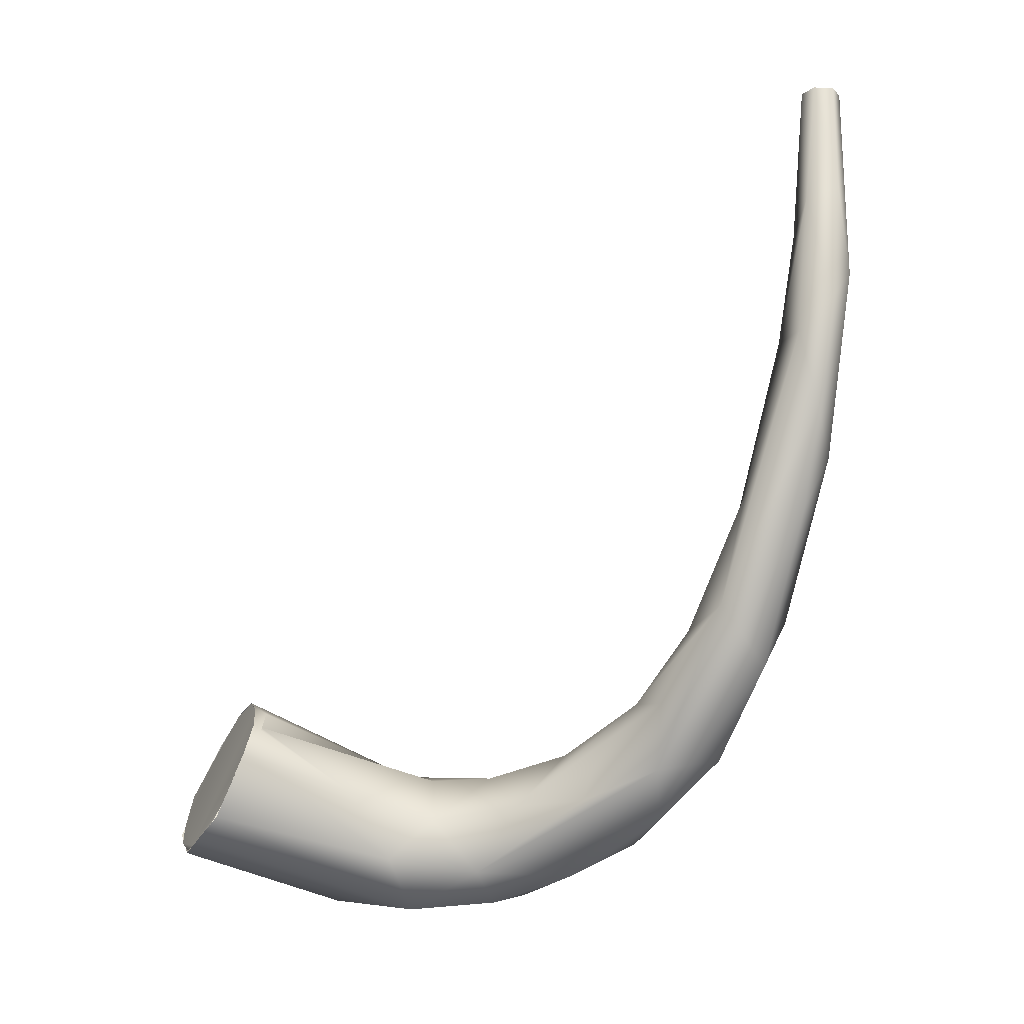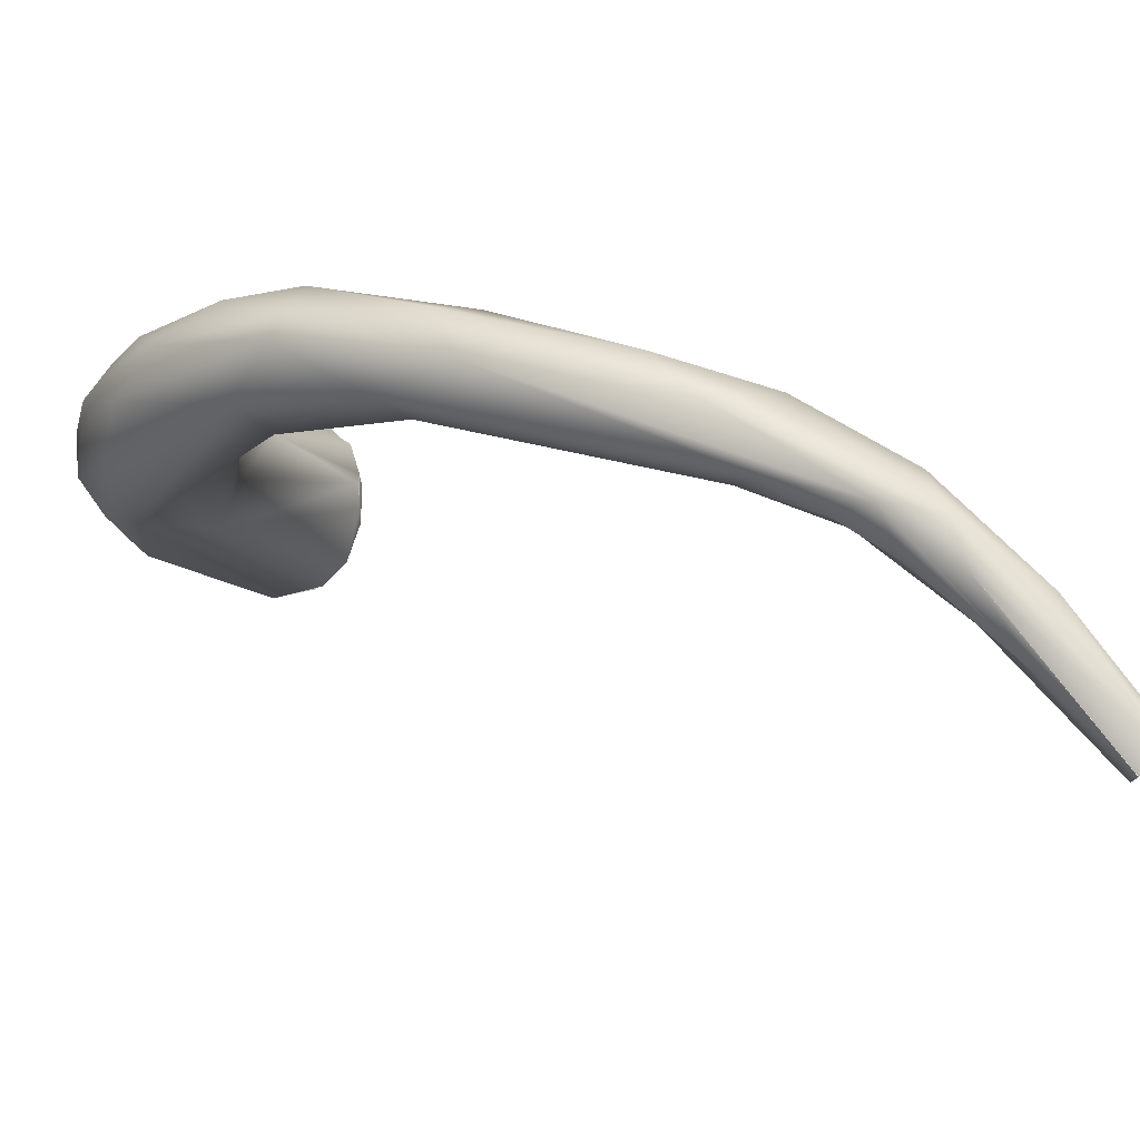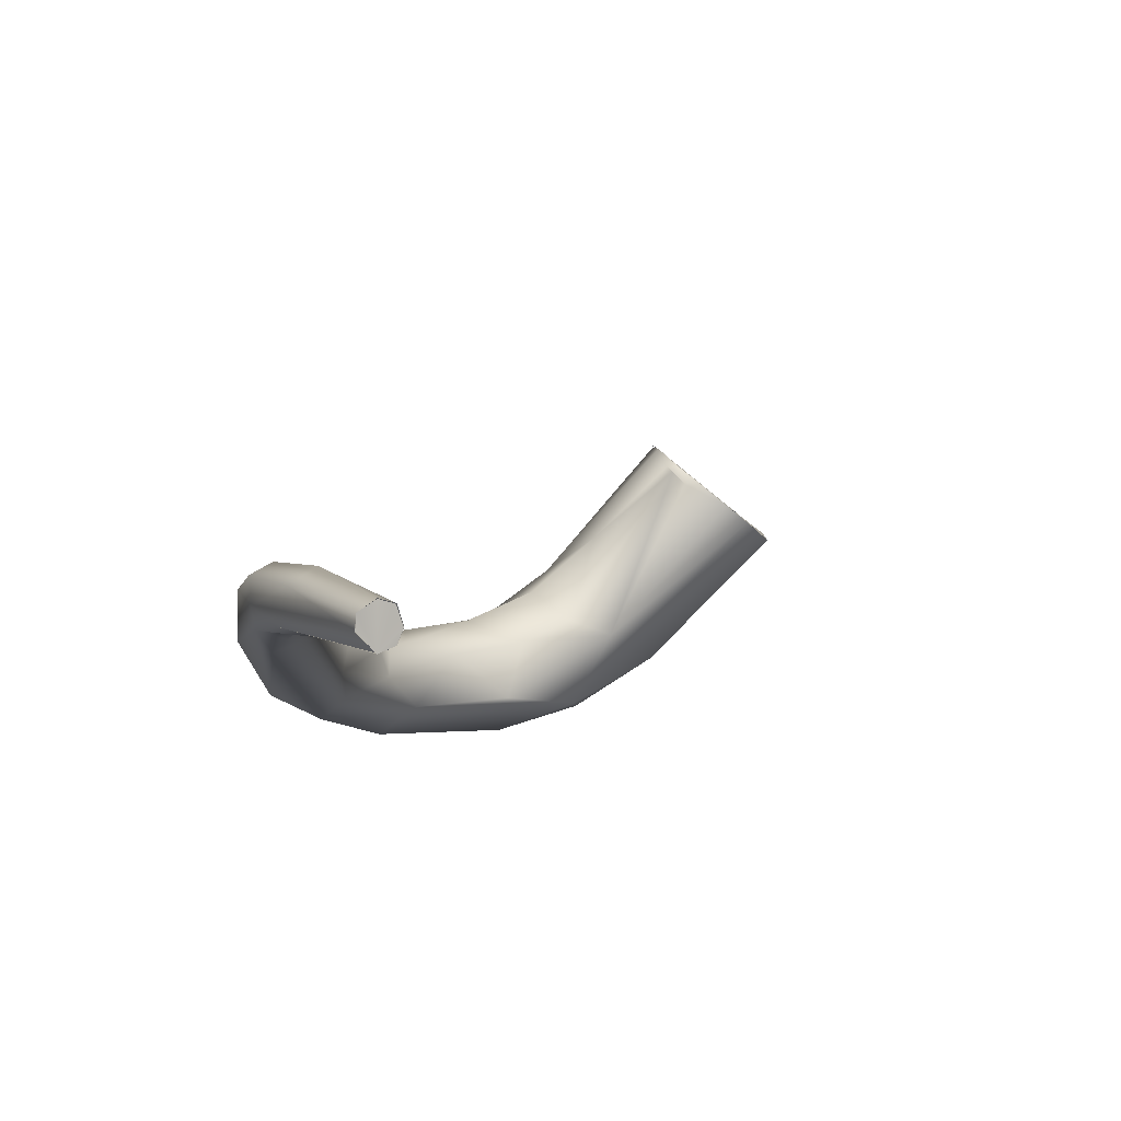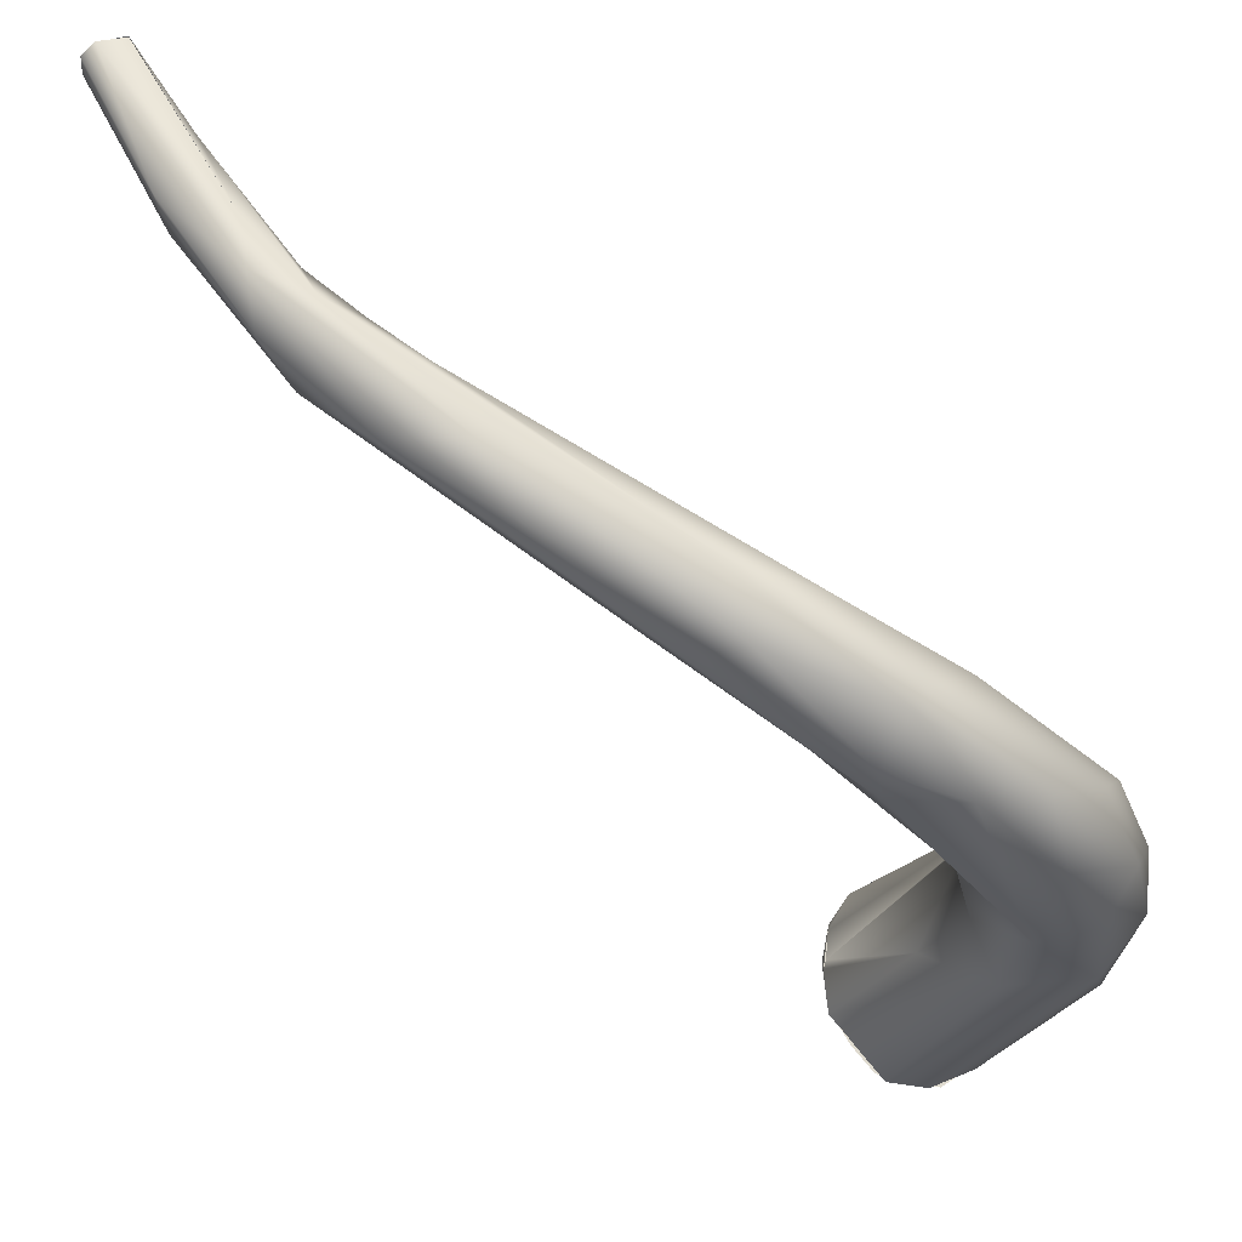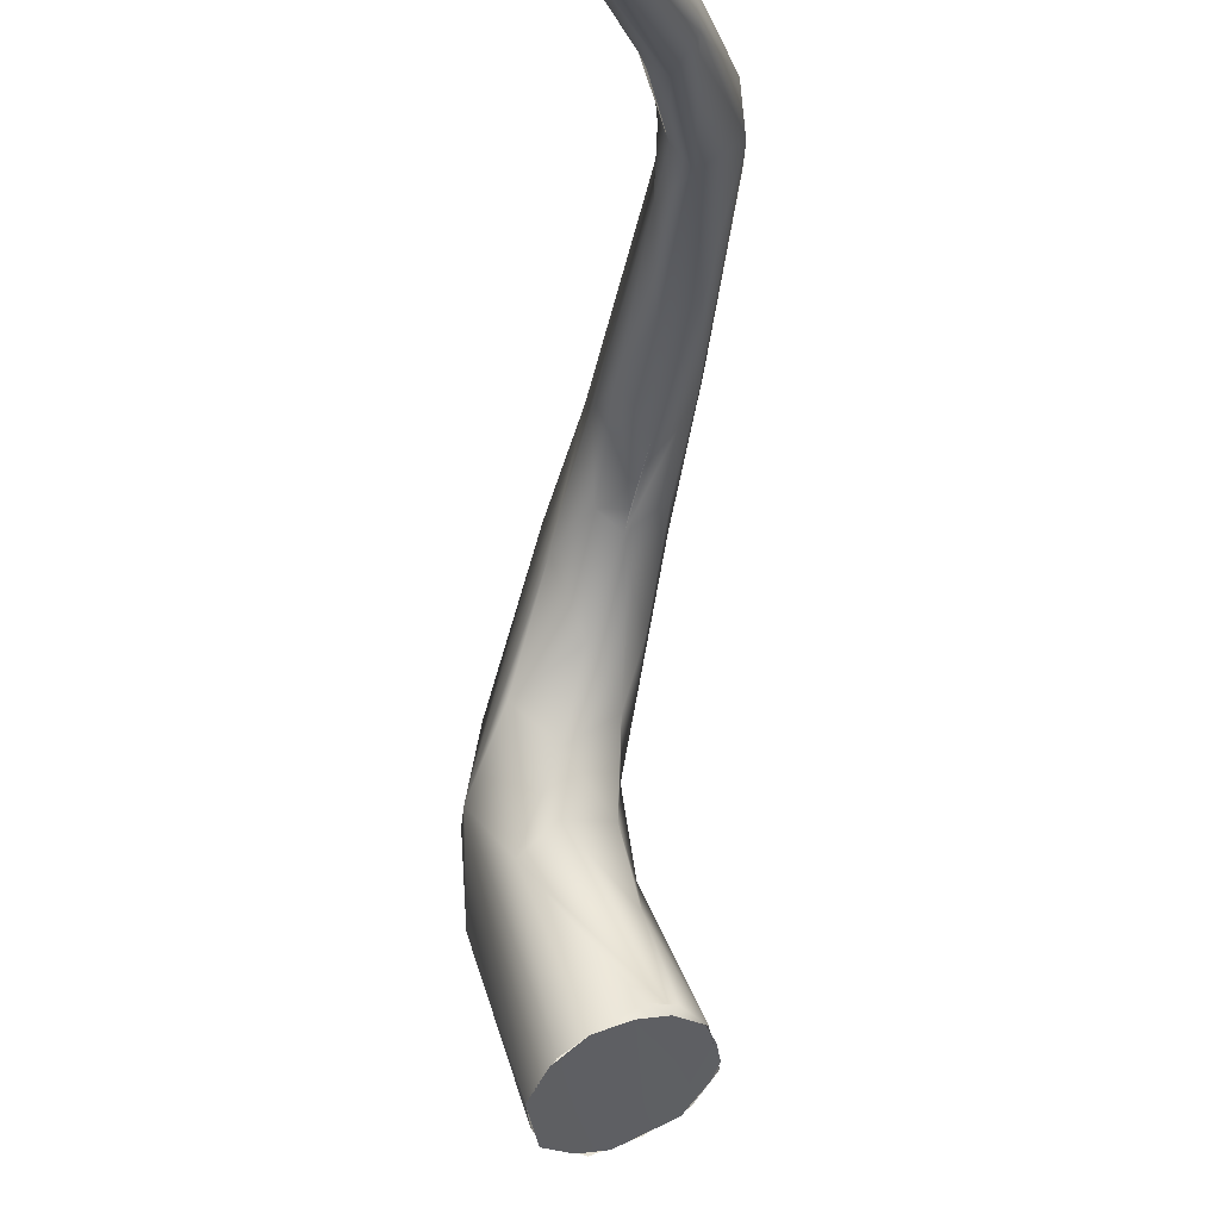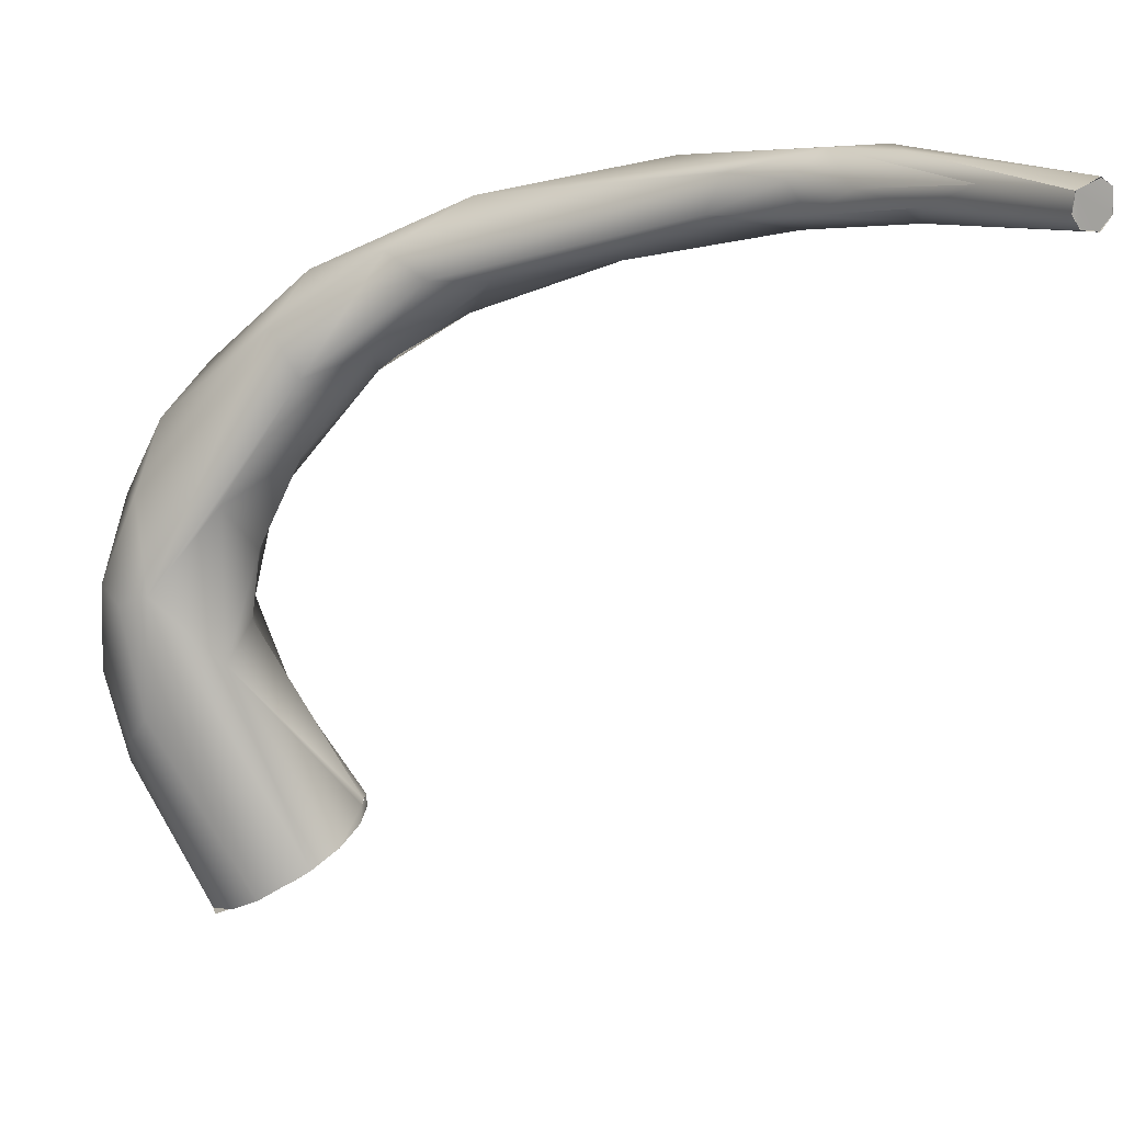
<metadata>
{"format":"obj","ext":"obj","renderer":"f3d","projection":"perspective","resolution":1024,"background":"white","views":[{"elev":23.5,"azim":98.1,"up":"+Z"},{"elev":72.7,"azim":-88.6,"up":"+Y"},{"elev":54.5,"azim":-122.4,"up":"+Z"},{"elev":67.6,"azim":101.2,"up":"+Y"},{"elev":-21.5,"azim":-27.1,"up":"+Y"},{"elev":9.6,"azim":-83.5,"up":"+Y"}]}
</metadata>
<code>
o FJ2888.obj_grp1.1530
v 0.1753 -0.1921 6.066
v 0.1891 -0.1917 6.052
v 0.1751 -0.1955 6.065
v 0.2032 -0.1871 6.042
v 0.1975 -0.1955 6.044
v 0.2027 -0.1981 6.044
v 0.1766 -0.1977 6.067
v 0.1792 -0.1981 6.07
v 0.2027 -0.1958 6.053
v 0.1752 -0.1921 6.066
v 0.1752 -0.1954 6.065
v 0.1753 -0.1922 6.066
v 0.1781 -0.1901 6.069
v 0.1767 -0.1977 6.067
v 0.1782 -0.1902 6.069
v 0.1799 -0.1916 6.071
v 0.18 -0.1916 6.071
v 0.2007 -0.1893 6.055
v 0.1793 -0.198 6.07
v 0.1804 -0.1955 6.071
v 0.1805 -0.1956 6.072
v 0.2004 -0.1957 6.042
v 0.2108 -0.1861 6.039
v 0.2057 -0.193 6.034
v 0.2125 -0.1867 6.029
v 0.1891 -0.1917 6.052
v 0.2171 -0.1908 6.013
v 0.2119 -0.1974 6.027
v 0.212 -0.1918 6.023
v 0.2181 -0.1976 6.01
v 0.2169 -0.1999 6.026
v 0.2184 -0.1895 6.037
v 0.2284 -0.2064 5.992
v 0.2356 -0.1953 5.97
v 0.228 -0.1883 6.005
v 0.23 -0.191 6.017
v 0.2228 -0.1958 6.031
v 0.2306 -0.2094 5.974
v 0.234 -0.2046 5.955
v 0.2331 -0.2049 5.998
v 0.2367 -0.1927 5.997
v 0.2348 -0.2266 5.94
v 0.2363 -0.218 5.934
v 0.2315 -0.2094 5.963
v 0.2396 -0.2154 5.969
v 0.2455 -0.1991 5.965
v 0.2471 -0.204 5.973
v 0.2439 -0.2086 5.978
v 0.2332 -0.2865 5.912
v 0.2338 -0.2664 5.908
v 0.2398 -0.2638 5.903
v 0.2435 -0.28 5.902
v 0.2317 -0.2644 5.913
v 0.2375 -0.2913 5.908
v 0.2358 -0.3196 5.931
v 0.2363 -0.2474 5.91
v 0.2428 -0.2345 5.913
v 0.2357 -0.2769 5.926
v 0.234 -0.2487 5.926
v 0.2368 -0.314 5.94
v 0.2422 -0.27 5.929
v 0.2419 -0.2574 5.931
v 0.2428 -0.2408 5.939
v 0.2487 -0.2248 5.921
v 0.2431 -0.2084 5.94
v 0.2374 -0.2222 5.952
v 0.2473 -0.2075 5.942
v 0.2422 -0.2229 5.956
v 0.2438 -0.2964 5.906
v 0.2394 -0.3223 5.925
v 0.2434 -0.3233 5.921
v 0.249 -0.2672 5.901
v 0.243 -0.3244 5.921
v 0.2359 -0.3195 5.93
v 0.2509 -0.3243 5.919
v 0.2678 -0.3174 5.925
v 0.248 -0.2488 5.906
v 0.2364 -0.315 5.939
v 0.2406 -0.3106 5.945
v 0.2405 -0.3107 5.945
v 0.2532 -0.2497 5.931
v 0.2429 -0.2256 5.952
v 0.2481 -0.2322 5.945
v 0.2544 -0.2136 5.945
v 0.2496 -0.2199 5.957
v 0.2558 -0.22 5.944
v 0.2542 -0.2896 5.904
v 0.2537 -0.3243 5.918
v 0.2565 -0.2545 5.909
v 0.2552 -0.2379 5.916
v 0.2546 -0.2679 5.927
v 0.256 -0.2854 5.933
v 0.254 -0.3052 5.947
v 0.2492 -0.305 5.947
v 0.2473 -0.308 5.947
v 0.2473 -0.308 5.947
v 0.2542 -0.3065 5.947
v 0.254 -0.2192 5.932
v 0.256 -0.2354 5.936
v 0.263 -0.3204 5.919
v 0.2586 -0.2723 5.907
v 0.2598 -0.2575 5.918
v 0.2615 -0.2762 5.921
v 0.2557 -0.3046 5.947
v 0.2542 -0.3065 5.947
v 0.2578 -0.3229 5.918
v 0.2625 -0.3204 5.92
v 0.2703 -0.311 5.934
v 0.2687 -0.3162 5.927
v 0.2694 -0.3102 5.936
v 0.2617 -0.3067 5.945
v 0.2623 -0.3068 5.945
v 0.2699 -0.3124 5.932
v 0.2662 -0.3084 5.94
f 1 2 3
f 2 1 4
f 3 5 6
f 6 7 3
f 7 6 8
f 10 11 14
f 13 4 12
f 15 10 16
f 18 13 17
f 14 19 10
f 20 10 19
f 16 10 20
f 21 9 18
f 21 18 17
f 5 3 2
f 5 22 6
f 13 23 4
f 18 23 13
f 9 21 8
f 4 25 2
f 24 5 2
f 26 25 24
f 29 24 25
f 9 8 6
f 28 24 29
f 29 30 28
f 24 28 5
f 28 6 22
f 31 9 6
f 23 25 4
f 23 18 32
f 32 9 37
f 18 9 32
f 30 29 27
f 30 33 31
f 25 34 27
f 29 25 27
f 31 6 28
f 28 30 31
f 35 25 23
f 23 36 35
f 23 32 36
f 37 9 31
f 44 38 30
f 27 39 44
f 44 30 27
f 38 33 30
f 39 27 34
f 33 40 31
f 35 34 25
f 41 35 36
f 37 31 40
f 37 36 32
f 42 39 43
f 42 44 39
f 38 45 33
f 45 40 33
f 47 36 48
f 48 37 40
f 48 36 37
f 49 50 54
f 50 51 52
f 52 54 50
f 55 53 49
f 56 51 50
f 50 49 53
f 53 56 50
f 53 58 59
f 60 58 53
f 59 58 62
f 43 57 56
f 53 59 42
f 63 59 62
f 59 63 42
f 64 57 65
f 53 43 56
f 53 42 43
f 57 43 65
f 66 42 63
f 43 39 65
f 42 66 44
f 34 65 39
f 65 34 67
f 44 66 38
f 66 68 38
f 68 45 38
f 46 34 35
f 41 36 47
f 41 46 35
f 54 52 69
f 49 54 70
f 71 70 54
f 51 72 52
f 49 70 55
f 73 75 74
f 76 74 75
f 51 56 77
f 51 77 72
f 55 60 53
f 76 78 74
f 77 56 57
f 79 58 60
f 76 80 78
f 62 58 61
f 62 81 63
f 64 65 67
f 98 64 67
f 82 66 63
f 68 66 82
f 84 67 46
f 34 46 67
f 85 82 83
f 46 47 84
f 86 84 47
f 85 86 48
f 45 48 40
f 82 48 45
f 85 48 82
f 47 48 86
f 46 41 47
f 69 52 87
f 69 87 88
f 71 54 69
f 88 71 69
f 72 87 52
f 77 89 72
f 89 101 72
f 64 77 57
f 64 90 77
f 89 77 90
f 91 62 61
f 61 92 91
f 61 93 92
f 93 61 58
f 93 58 94
f 96 80 76
f 58 79 94
f 95 94 79
f 97 96 76
f 91 81 62
f 98 90 64
f 81 82 63
f 83 82 81
f 81 99 83
f 99 85 83
f 98 67 84
f 86 85 99
f 101 100 87
f 87 100 88
f 72 101 87
f 101 89 102
f 102 89 90
f 81 91 102
f 91 103 102
f 91 92 103
f 92 93 104
f 105 94 95
f 105 104 94
f 90 98 102
f 102 99 81
f 98 84 86
f 102 98 86
f 86 99 102
f 106 76 75
f 100 101 109
f 101 102 103
f 76 110 111
f 103 112 108
f 76 111 97
f 92 112 103
f 104 112 92
f 112 104 105
f 101 108 109
f 107 76 106
f 101 103 108
f 76 113 110
f 110 114 111

</code>
